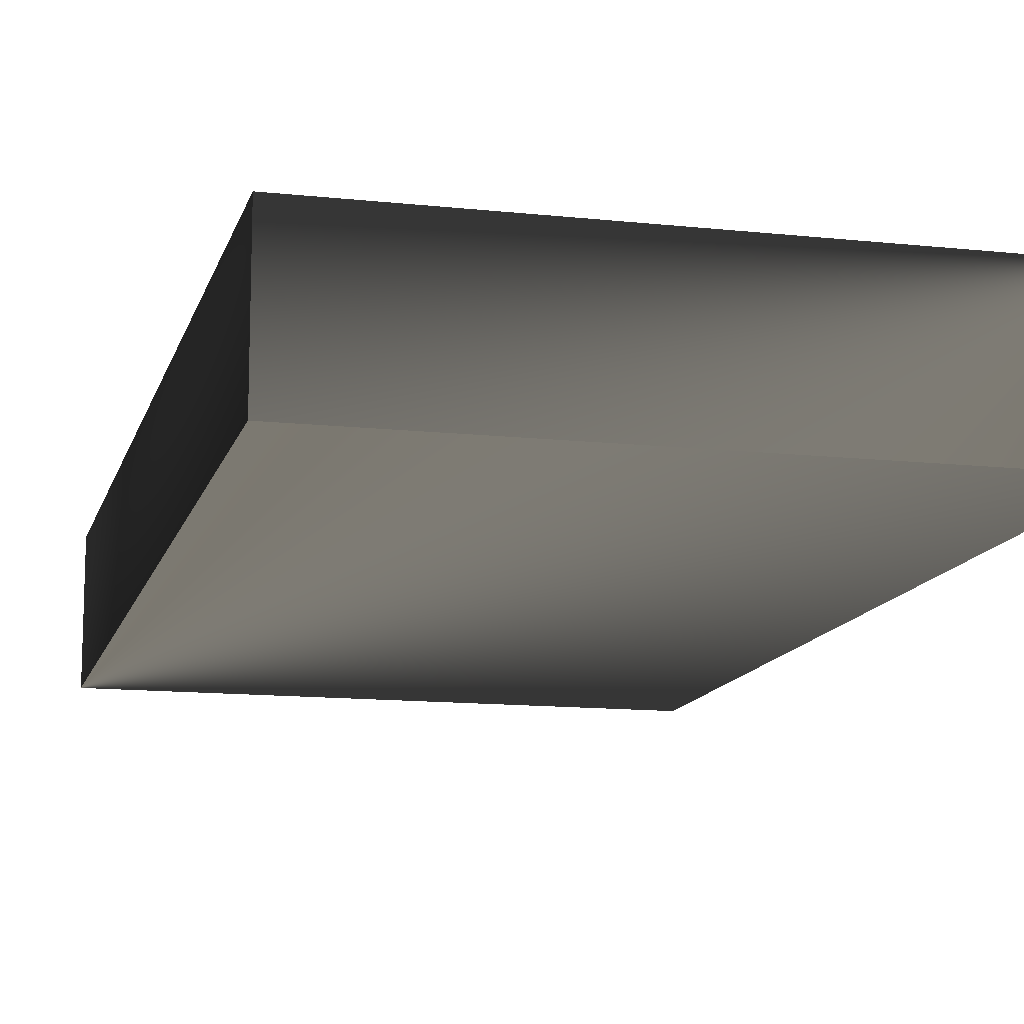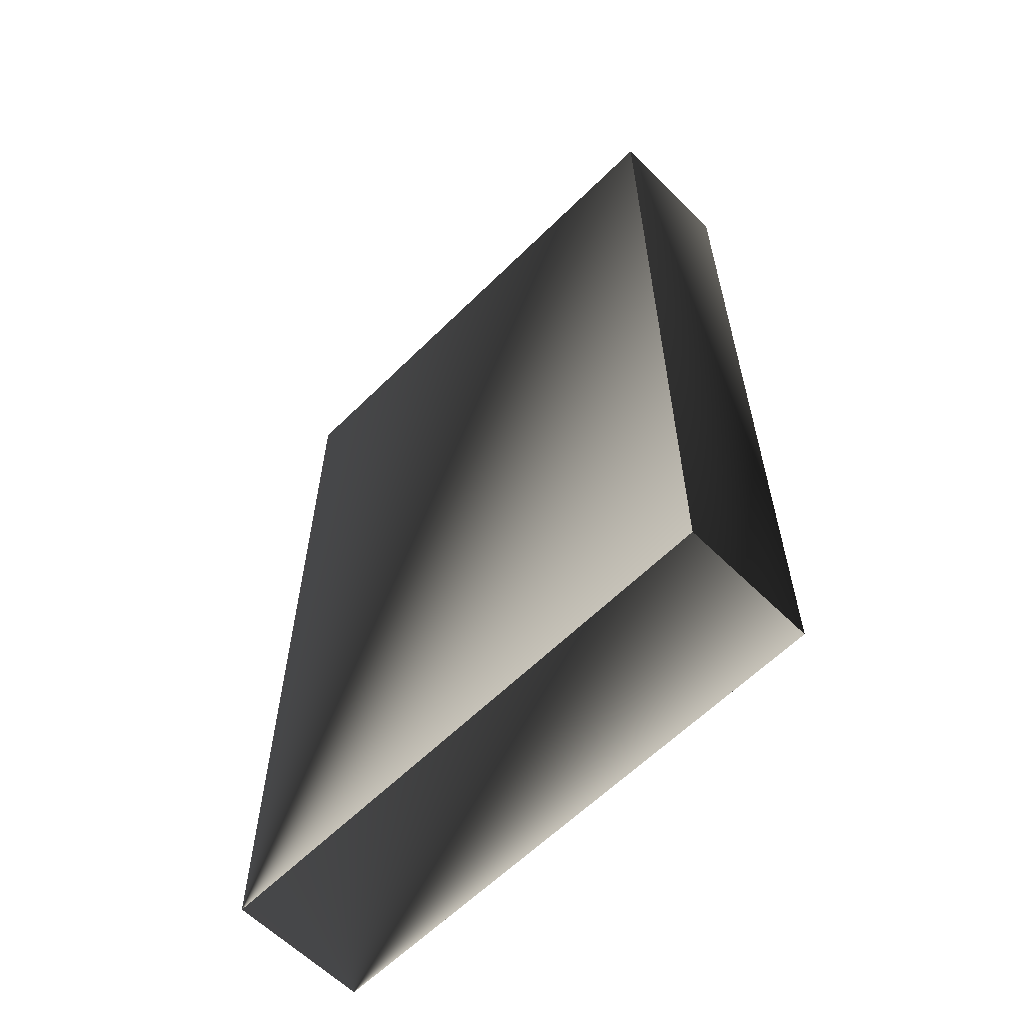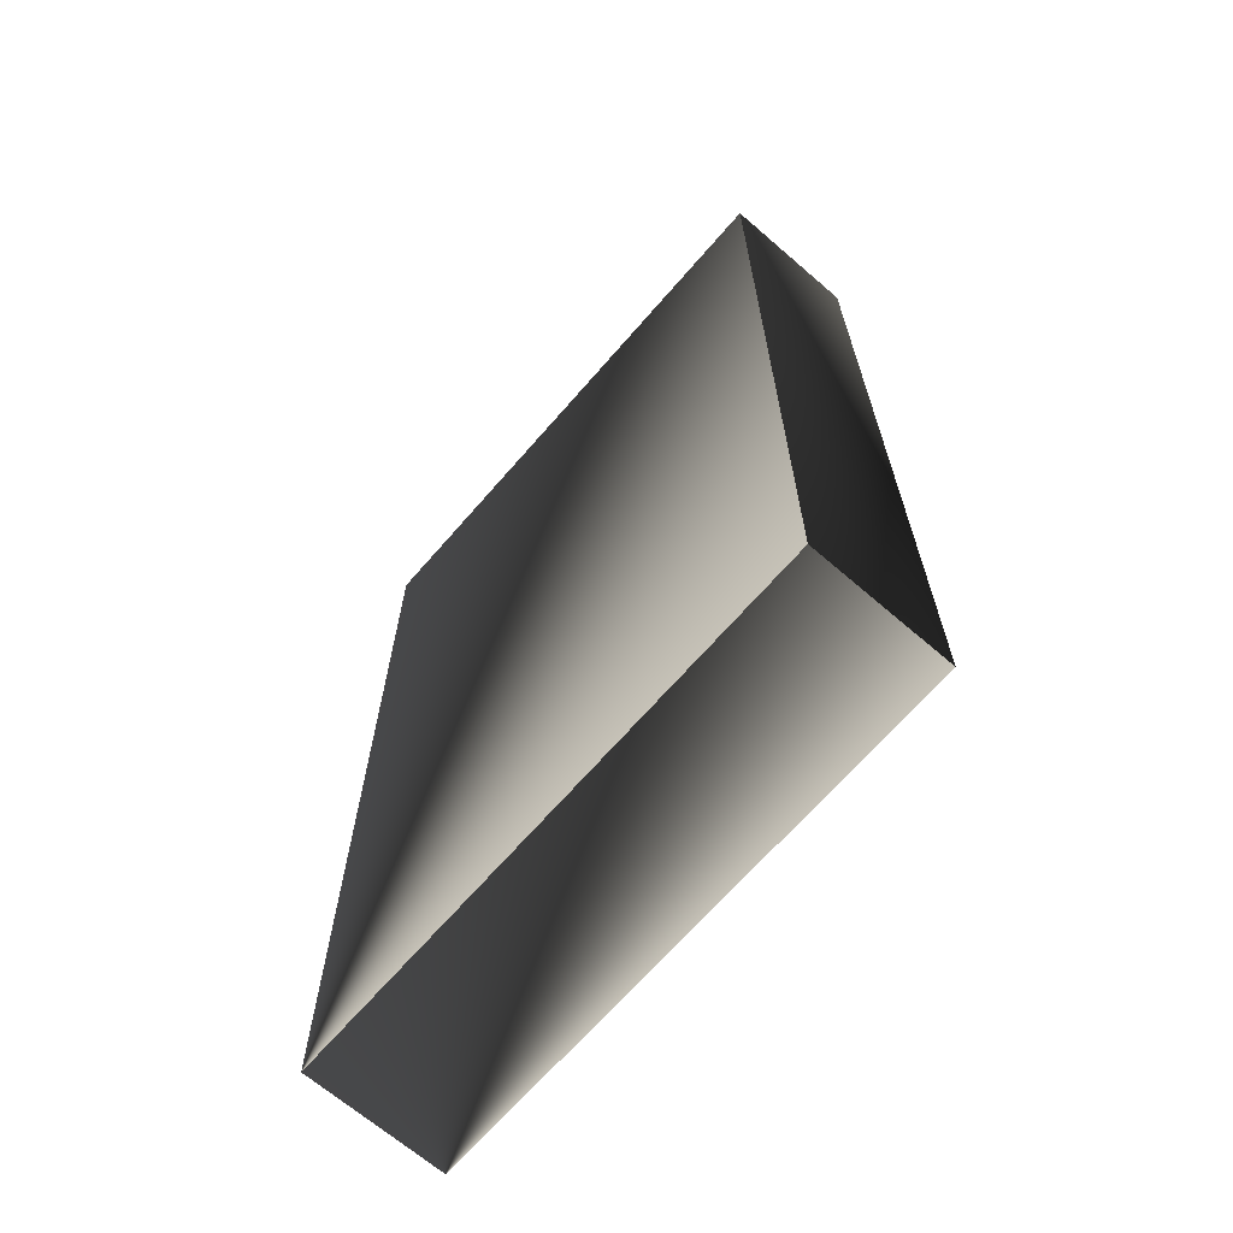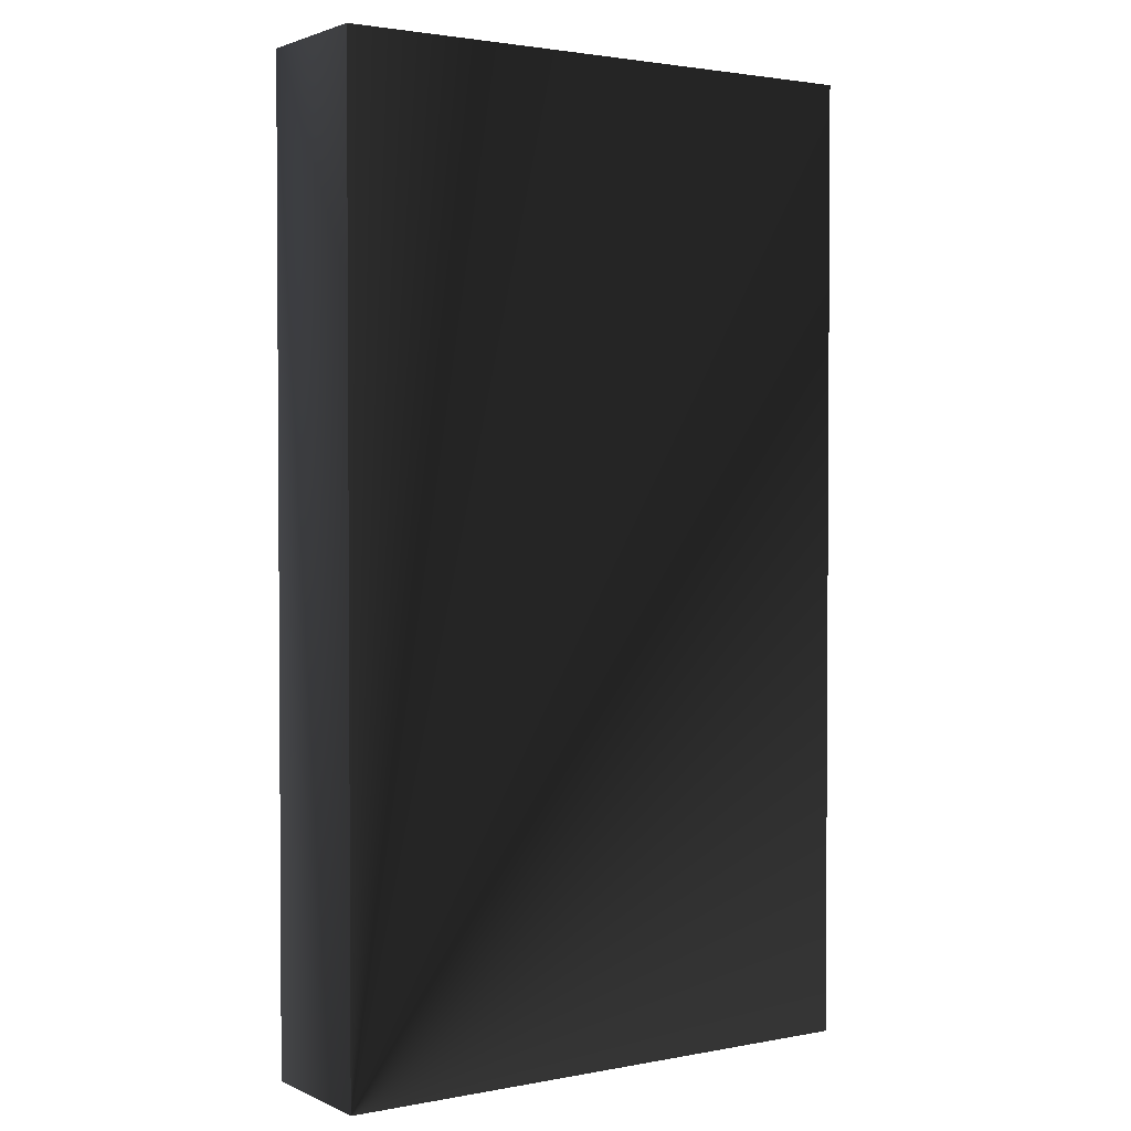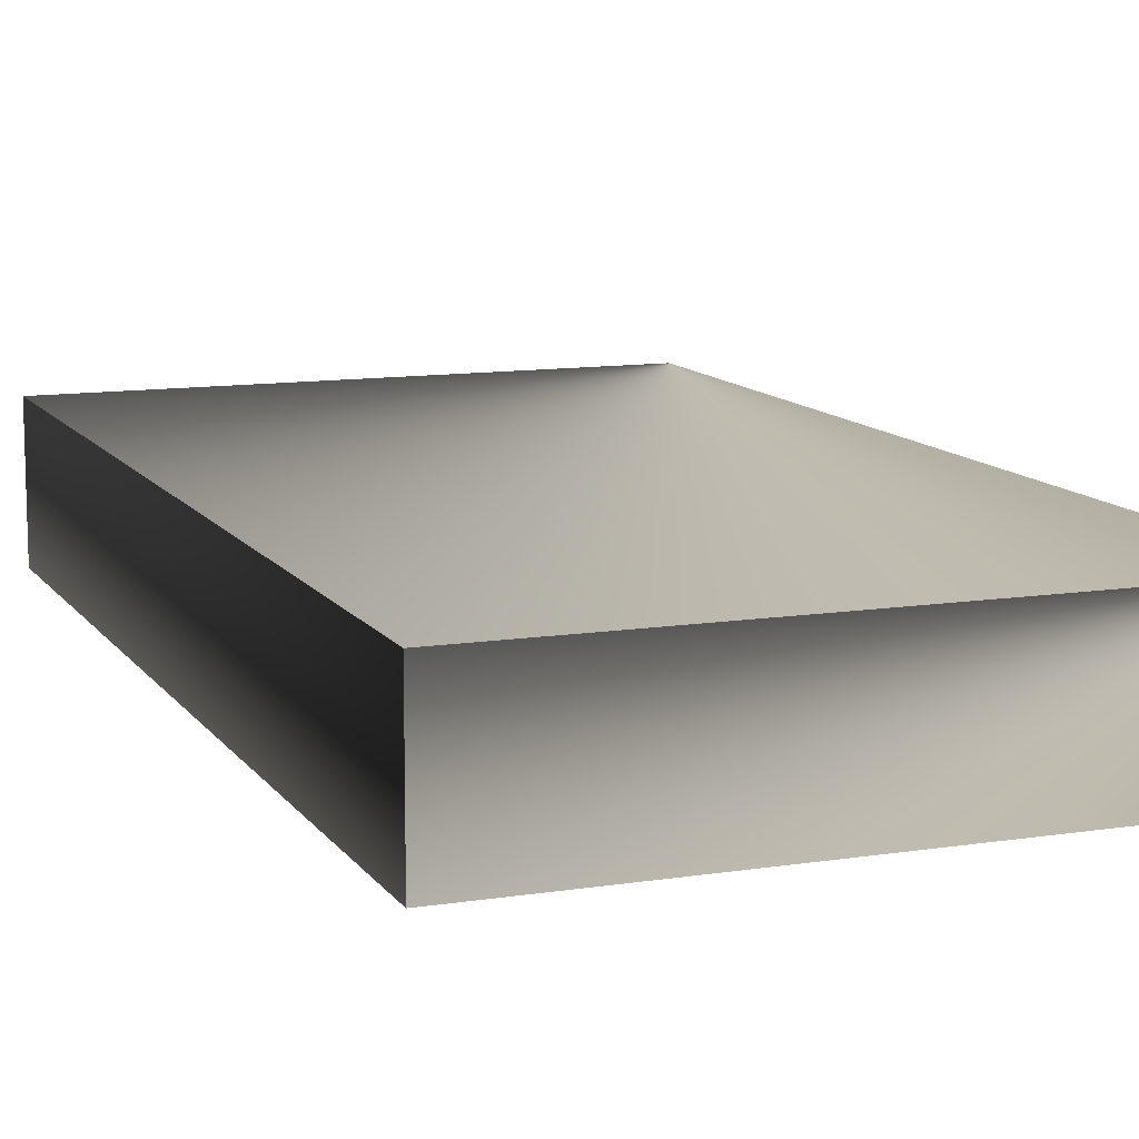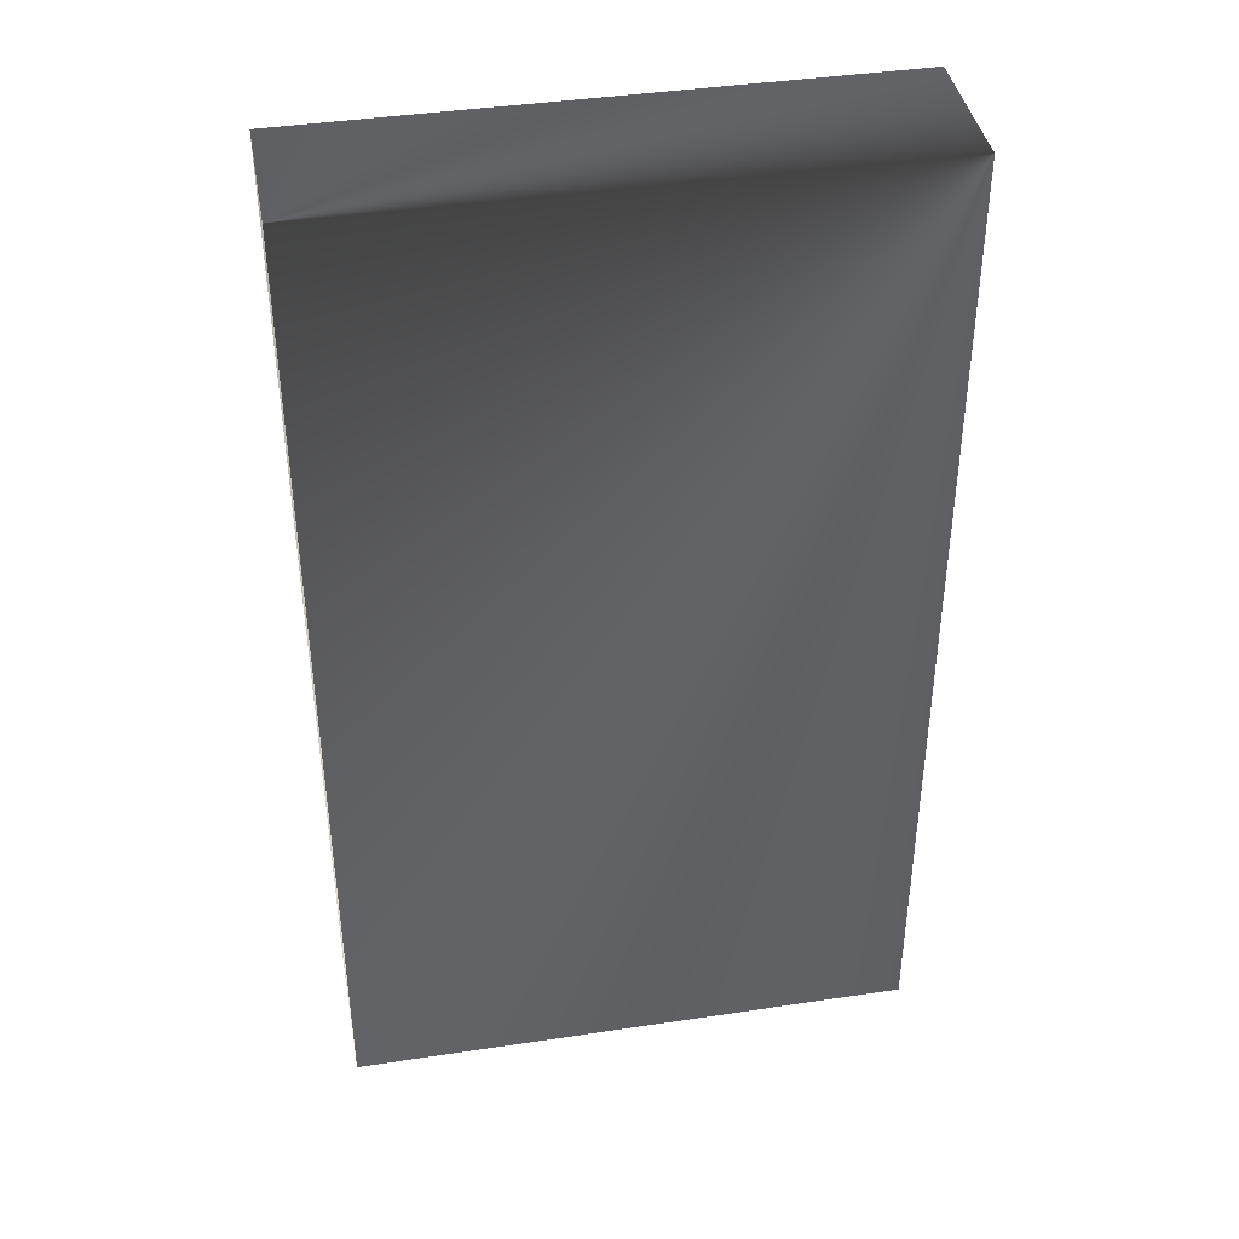
<metadata>
{"format":"obj","ext":"obj","renderer":"f3d","projection":"perspective","resolution":1024,"background":"white","views":[{"elev":-12.9,"azim":-14.0,"up":"+Y"},{"elev":-61.5,"azim":45.0,"up":"+Z"},{"elev":-67.4,"azim":49.1,"up":"+Z"},{"elev":2.2,"azim":-33.7,"up":"+Z"},{"elev":11.3,"azim":159.0,"up":"+Y"},{"elev":41.0,"azim":169.6,"up":"+Z"}]}
</metadata>
<code>
v 0 100 0
v 400 100 0
v 0 0 0
v 0 0 0
v 400 100 0
v 400 0 0
v 400 100 0
v 400 100 700
v 400 0 0
v 400 0 0
v 400 100 700
v 400 0 700
v 400 100 700
v 0 100 700
v 400 0 700
v 400 0 700
v 0 100 700
v 0 0 700
v 0 100 700
v 0 100 0
v 0 0 700
v 0 0 700
v 0 100 0
v 0 0 0
v 0 100 700
v 400 100 700
v 0 100 0
v 0 100 0
v 400 100 700
v 400 100 0
v 0 0 0
v 400 0 0
v 0 0 700
v 0 0 700
v 400 0 0
v 400 0 700
f 1 2 3
f 4 5 6
f 7 8 9
f 10 11 12
f 13 14 15
f 16 17 18
f 19 20 21
f 22 23 24
f 25 26 27
f 28 29 30
f 31 32 33
f 34 35 36

</code>
